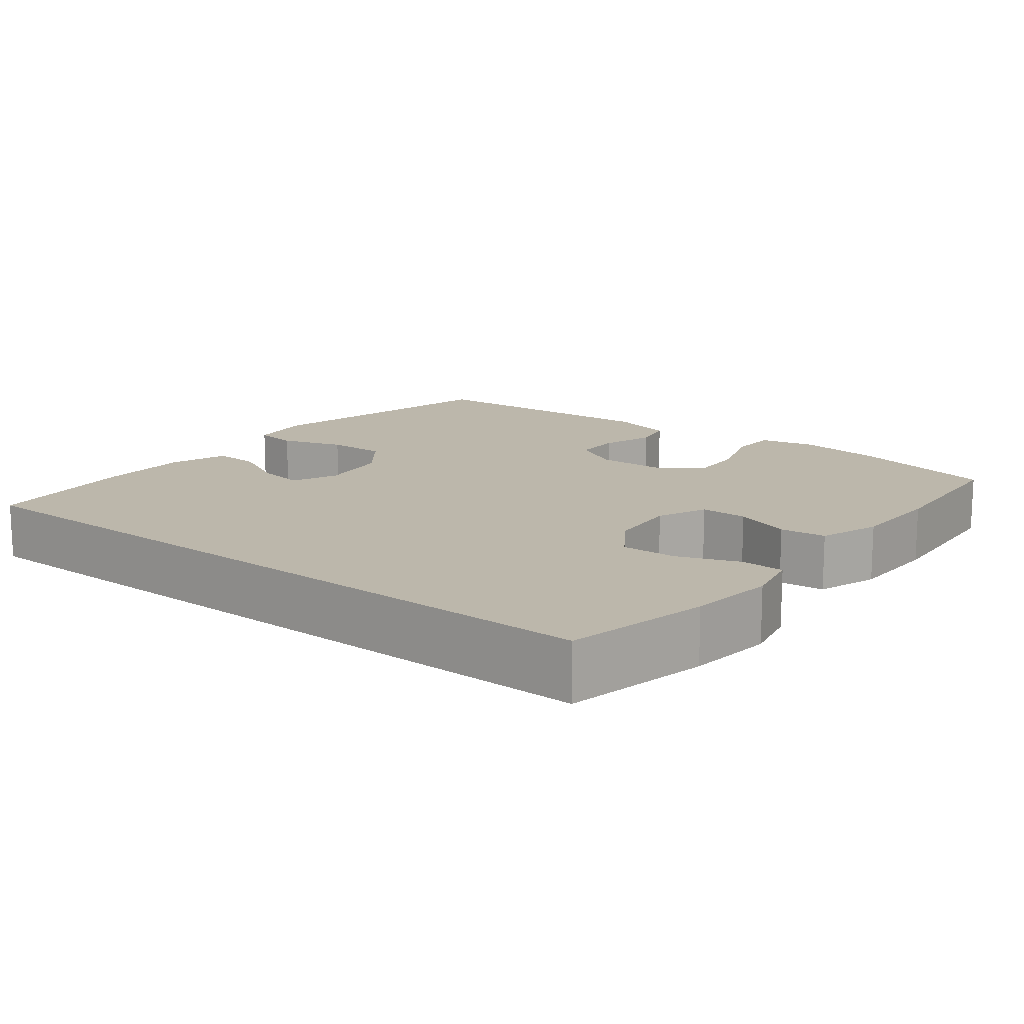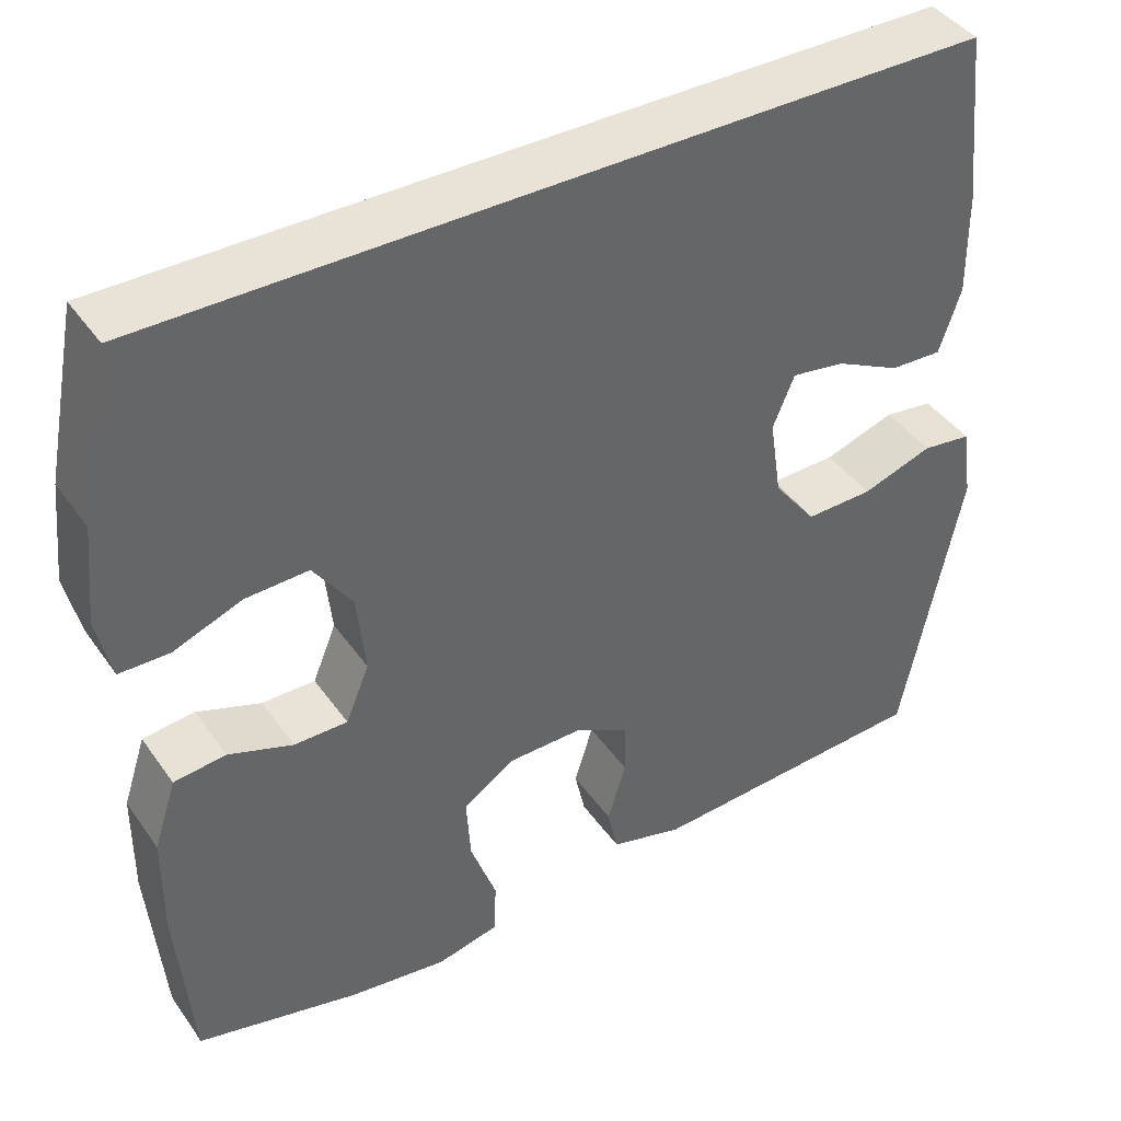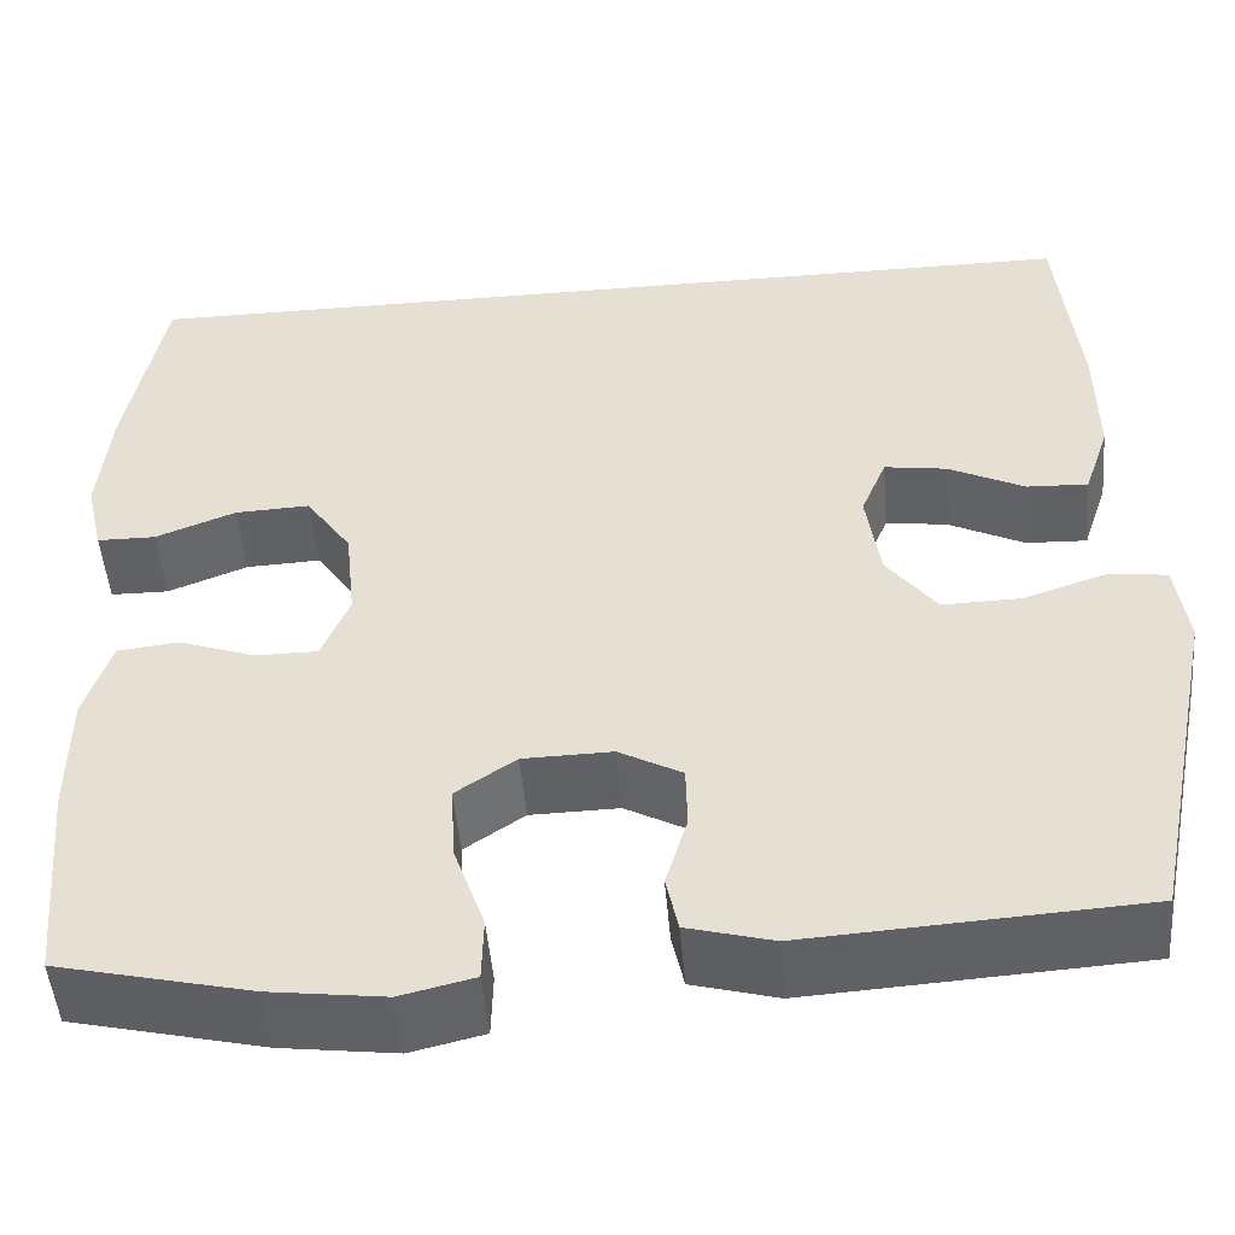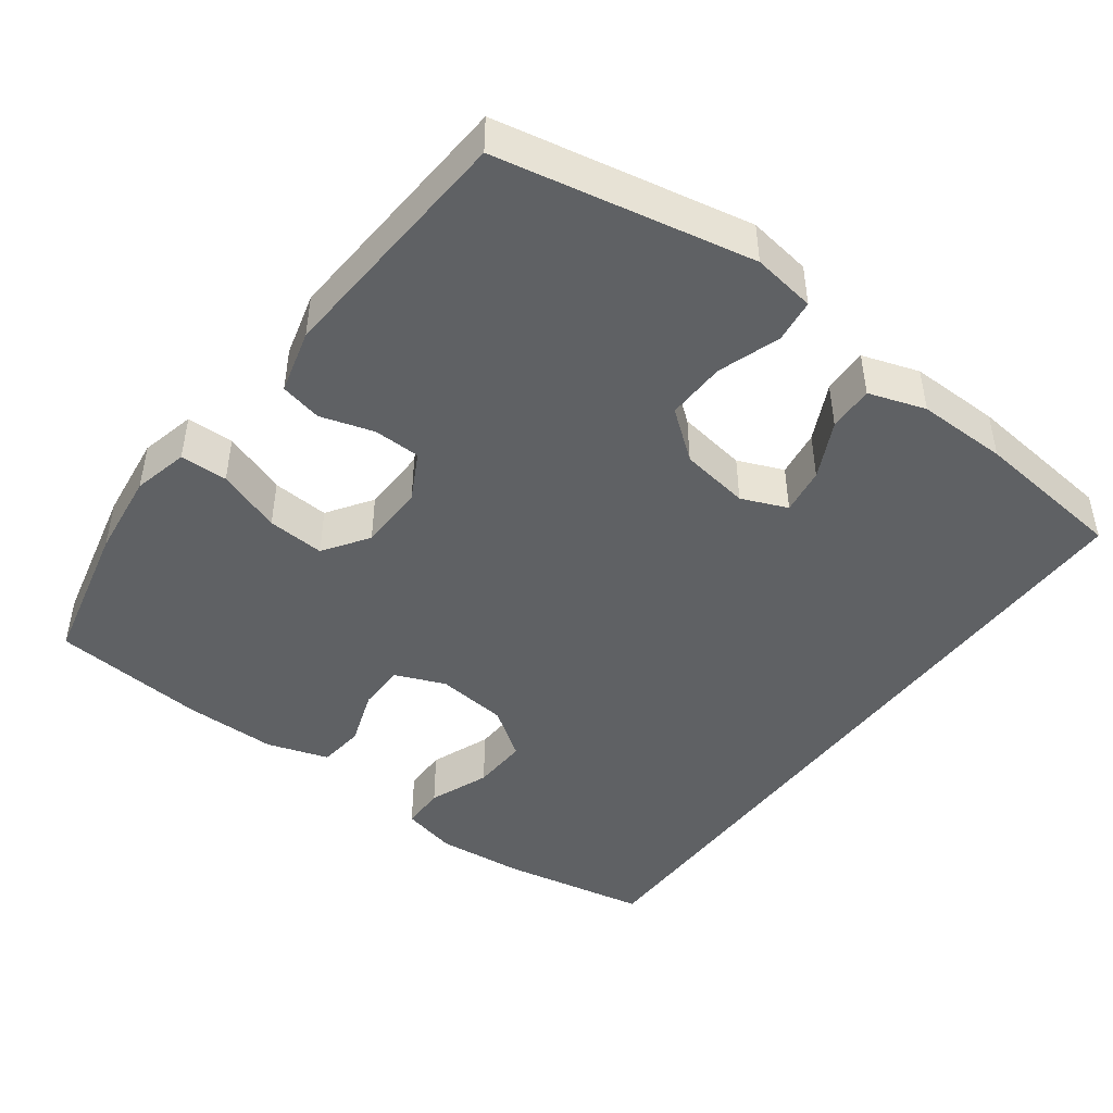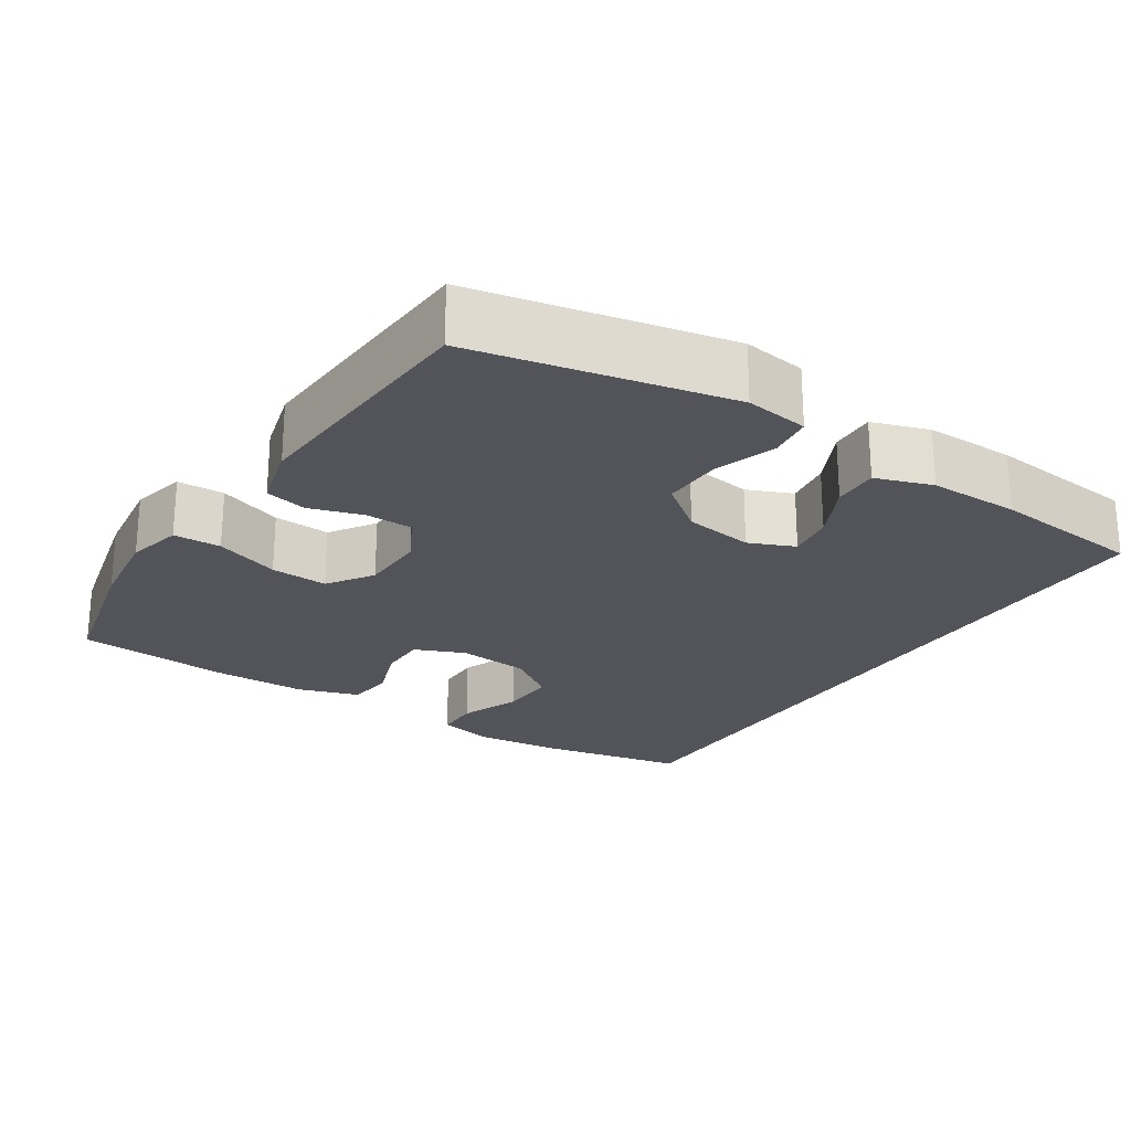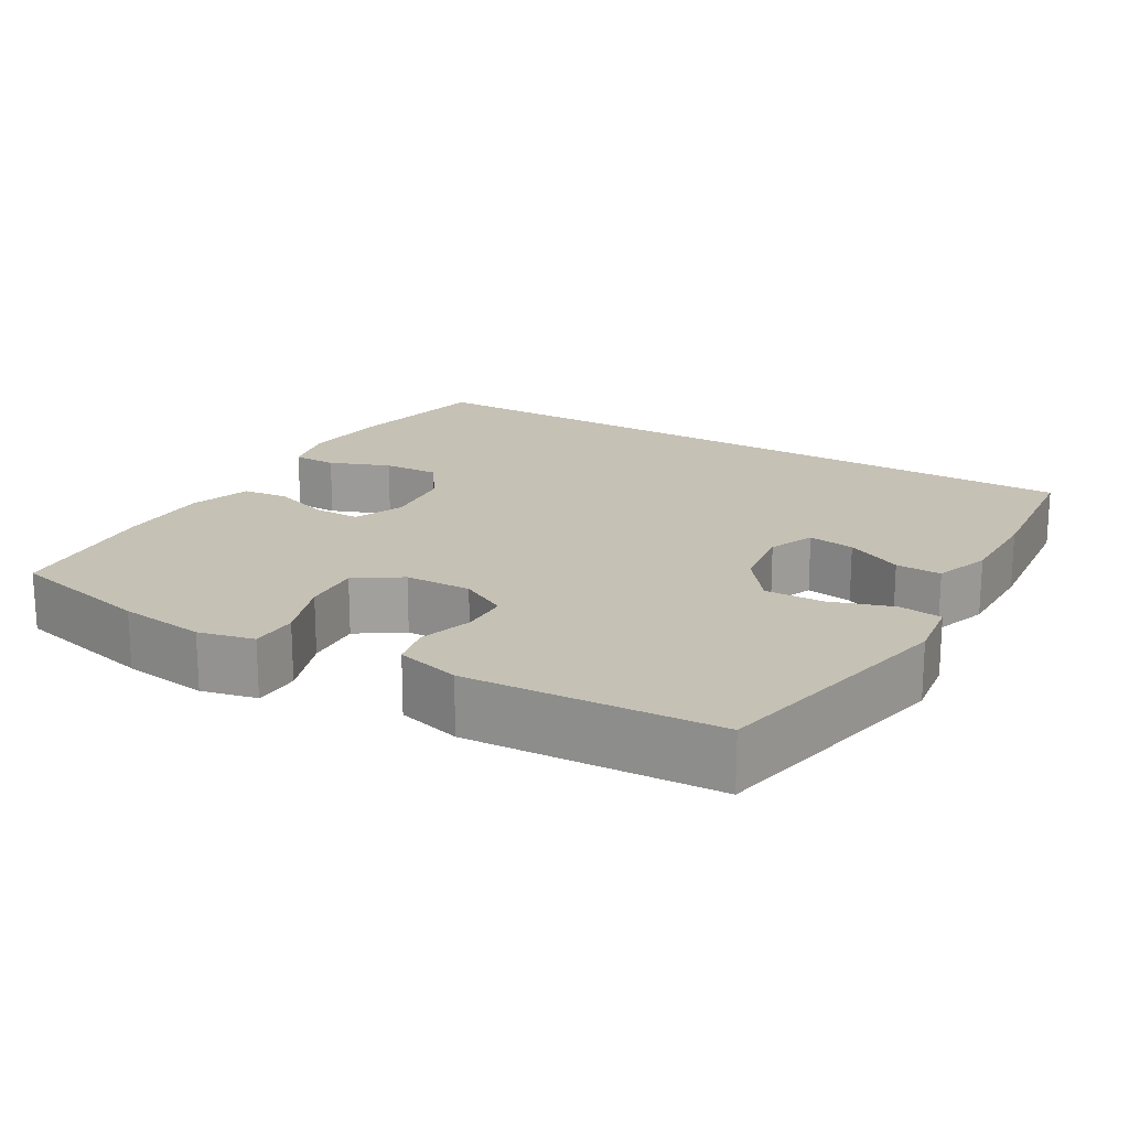
<metadata>
{"format":"obj","ext":"obj","renderer":"f3d","projection":"perspective","resolution":1024,"background":"white","views":[{"elev":14.3,"azim":38.6,"up":"+Y"},{"elev":41.7,"azim":148.0,"up":"+Z"},{"elev":-49.2,"azim":-175.2,"up":"+Z"},{"elev":-46.0,"azim":-126.8,"up":"+Y"},{"elev":-23.7,"azim":-122.9,"up":"+Y"},{"elev":18.8,"azim":-149.4,"up":"+Y"}]}
</metadata>
<code>
o path10_path10.001
v -0.1519 0.0375 -0.5211
v -0.06359 0.0375 -0.4974
v -0.0509 0.0375 -0.4398
v -0.07337 0.0375 -0.3662
v -0.07192 0.0375 -0.3014
v -0.006688 0.0375 -0.2665
v 0.08511 0.0375 -0.2683
v 0.147 0.0375 -0.3101
v 0.142 0.0375 -0.3889
v 0.1104 0.0375 -0.4776
v 0.112 0.0375 -0.5428
v 0.1883 0.0375 -0.5607
v 0.3068 0.0375 -0.5455
v 0.5056 0.0375 -0.4994
v 0.5243 0.0375 -0.287
v 0.5235 0.0375 -0.1594
v 0.496 0.0375 -0.07508
v 0.4328 0.0375 -0.06797
v 0.3547 0.0375 -0.09538
v 0.2898 0.0375 -0.09539
v 0.2611 0.0375 -0.02643
v 0.2714 0.0375 0.07176
v 0.3185 0.0375 0.1391
v 0.3955 0.0375 0.1358
v 0.4785 0.0375 0.1036
v 0.539 0.0375 0.1043
v 0.5568 0.0375 0.1809
v 0.5448 0.0375 0.3008
v 0.5056 0.0375 0.5023
v -0.4963 0.0375 0.5023
v -0.5186 0.0375 0.2922
v -0.5199 0.0375 0.1678
v -0.4939 0.0375 0.0896
v -0.4308 0.0375 0.09216
v -0.3524 0.0375 0.1306
v -0.288 0.0375 0.1403
v -0.2618 0.0375 0.07746
v -0.2761 0.0375 -0.01785
v -0.3278 0.0375 -0.08462
v -0.4093 0.0375 -0.0825
v -0.4951 0.0375 -0.05376
v -0.5549 0.0375 -0.06136
v -0.5675 0.0375 -0.1486
v -0.4963 0.0375 -0.4994
v -0.1519 -0.0375 -0.5211
v -0.06359 -0.0375 -0.4974
v -0.0509 -0.0375 -0.4398
v -0.07337 -0.0375 -0.3662
v -0.07192 -0.0375 -0.3014
v -0.006688 -0.0375 -0.2665
v 0.08511 -0.0375 -0.2683
v 0.147 -0.0375 -0.3101
v 0.142 -0.0375 -0.3889
v 0.1104 -0.0375 -0.4776
v 0.112 -0.0375 -0.5428
v 0.1883 -0.0375 -0.5607
v 0.3068 -0.0375 -0.5455
v 0.5056 -0.0375 -0.4994
v 0.5243 -0.0375 -0.287
v 0.5235 -0.0375 -0.1594
v 0.496 -0.0375 -0.07508
v 0.4328 -0.0375 -0.06797
v 0.3547 -0.0375 -0.09538
v 0.2898 -0.0375 -0.09539
v 0.2611 -0.0375 -0.02643
v 0.2714 -0.0375 0.07176
v 0.3185 -0.0375 0.1391
v 0.3955 -0.0375 0.1358
v 0.4785 -0.0375 0.1036
v 0.539 -0.0375 0.1043
v 0.5568 -0.0375 0.1809
v 0.5448 -0.0375 0.3008
v 0.5056 -0.0375 0.5023
v -0.4963 -0.0375 0.5023
v -0.5186 -0.0375 0.2922
v -0.5199 -0.0375 0.1678
v -0.4939 -0.0375 0.0896
v -0.4308 -0.0375 0.09216
v -0.3524 -0.0375 0.1306
v -0.288 -0.0375 0.1403
v -0.2618 -0.0375 0.07746
v -0.2761 -0.0375 -0.01785
v -0.3278 -0.0375 -0.08462
v -0.4093 -0.0375 -0.0825
v -0.4951 -0.0375 -0.05376
v -0.5549 -0.0375 -0.06136
v -0.5675 -0.0375 -0.1486
v -0.4963 -0.0375 -0.4994
v 0.5056 0.0375 0.5023
v 0.5056 0.0375 0.5023
v -0.4963 0.0375 0.5023
v -0.4963 0.0375 0.5023
v 0.5448 0.0375 0.3008
v -0.5186 0.0375 0.2922
v 0.5568 0.0375 0.1809
v -0.5199 0.0375 0.1678
v 0.539 0.0375 0.1043
v 0.539 0.0375 0.1043
v 0.3185 0.0375 0.1391
v 0.3955 0.0375 0.1358
v -0.3524 0.0375 0.1306
v -0.288 0.0375 0.1403
v -0.288 0.0375 0.1403
v -0.4939 0.0375 0.0896
v -0.4939 0.0375 0.0896
v -0.2618 0.0375 0.07746
v 0.2714 0.0375 0.07176
v 0.4785 0.0375 0.1036
v -0.4308 0.0375 0.09216
v -0.2761 0.0375 -0.01785
v 0.2611 0.0375 -0.02643
v -0.3278 0.0375 -0.08462
v 0.2898 0.0375 -0.09539
v 0.2898 0.0375 -0.09539
v -0.4093 0.0375 -0.0825
v -0.4951 0.0375 -0.05376
v -0.5549 0.0375 -0.06136
v -0.5549 0.0375 -0.06136
v -0.5675 0.0375 -0.1486
v 0.496 0.0375 -0.07508
v 0.496 0.0375 -0.07508
v 0.4328 0.0375 -0.06797
v 0.3547 0.0375 -0.09538
v 0.5235 0.0375 -0.1594
v 0.5243 0.0375 -0.287
v -0.006688 0.0375 -0.2665
v 0.08511 0.0375 -0.2683
v -0.07192 0.0375 -0.3014
v -0.07192 0.0375 -0.3014
v 0.147 0.0375 -0.3101
v -0.07337 0.0375 -0.3662
v 0.142 0.0375 -0.3889
v -0.0509 0.0375 -0.4398
v 0.1104 0.0375 -0.4776
v 0.5056 0.0375 -0.4994
v 0.5056 0.0375 -0.4994
v -0.06359 0.0375 -0.4974
v -0.06359 0.0375 -0.4974
v -0.4963 0.0375 -0.4994
v -0.4963 0.0375 -0.4994
v 0.112 0.0375 -0.5428
v 0.112 0.0375 -0.5428
v -0.1519 0.0375 -0.5211
v 0.3068 0.0375 -0.5455
v 0.1883 0.0375 -0.5607
v 0.5056 -0.0375 0.5023
v 0.5056 -0.0375 0.5023
v -0.4963 -0.0375 0.5023
v -0.4963 -0.0375 0.5023
v 0.5448 -0.0375 0.3008
v -0.5186 -0.0375 0.2922
v 0.5568 -0.0375 0.1809
v -0.5199 -0.0375 0.1678
v 0.539 -0.0375 0.1043
v 0.539 -0.0375 0.1043
v 0.3185 -0.0375 0.1391
v 0.3955 -0.0375 0.1358
v -0.3524 -0.0375 0.1306
v -0.288 -0.0375 0.1403
v -0.288 -0.0375 0.1403
v -0.4939 -0.0375 0.0896
v -0.4939 -0.0375 0.0896
v -0.2618 -0.0375 0.07746
v 0.2714 -0.0375 0.07176
v 0.4785 -0.0375 0.1036
v -0.4308 -0.0375 0.09216
v -0.2761 -0.0375 -0.01785
v 0.2611 -0.0375 -0.02643
v -0.3278 -0.0375 -0.08462
v 0.2898 -0.0375 -0.09539
v 0.2898 -0.0375 -0.09539
v -0.4093 -0.0375 -0.0825
v -0.4951 -0.0375 -0.05376
v -0.5549 -0.0375 -0.06136
v -0.5549 -0.0375 -0.06136
v -0.5675 -0.0375 -0.1486
v 0.496 -0.0375 -0.07508
v 0.496 -0.0375 -0.07508
v 0.4328 -0.0375 -0.06797
v 0.3547 -0.0375 -0.09538
v 0.5235 -0.0375 -0.1594
v 0.5243 -0.0375 -0.287
v -0.006688 -0.0375 -0.2665
v 0.08511 -0.0375 -0.2683
v -0.07192 -0.0375 -0.3014
v -0.07192 -0.0375 -0.3014
v 0.147 -0.0375 -0.3101
v -0.07337 -0.0375 -0.3662
v 0.142 -0.0375 -0.3889
v -0.0509 -0.0375 -0.4398
v 0.1104 -0.0375 -0.4776
v 0.5056 -0.0375 -0.4994
v 0.5056 -0.0375 -0.4994
v -0.06359 -0.0375 -0.4974
v -0.06359 -0.0375 -0.4974
v -0.4963 -0.0375 -0.4994
v -0.4963 -0.0375 -0.4994
v 0.112 -0.0375 -0.5428
v 0.112 -0.0375 -0.5428
v -0.1519 -0.0375 -0.5211
v 0.3068 -0.0375 -0.5455
v 0.1883 -0.0375 -0.5607
f 179 181 177
f 183 163 167
f 151 158 159
f 181 180 182
f 194 190 200
f 176 172 173
f 188 169 196
f 148 159 146
f 146 156 150
f 158 153 166
f 185 169 188
f 151 159 148
f 157 165 152
f 185 167 169
f 201 189 202
f 169 172 196
f 153 158 151
f 150 157 152
f 196 172 176
f 166 153 161
f 184 170 168
f 200 188 196
f 176 173 174
f 198 202 191
f 191 202 189
f 187 182 180
f 184 168 183
f 189 201 187
f 182 187 201
f 187 170 184
f 168 164 163
f 163 164 159
f 183 168 163
f 159 156 146
f 188 200 190
f 150 156 157
f 159 164 156
f 187 180 170
f 183 167 185
f 152 165 154
f 192 182 201
f 180 181 179
f 90 92 149 147
f 28 29 73 72
f 30 31 75 74
f 27 28 72 71
f 31 32 76 75
f 98 27 71 155
f 23 24 68 67
f 35 103 160 79
f 32 105 162 76
f 36 37 81 80
f 22 23 67 66
f 25 26 70 69
f 24 25 69 68
f 34 35 79 78
f 33 34 78 77
f 37 38 82 81
f 21 22 66 65
f 38 39 83 82
f 114 21 65 171
f 40 41 85 84
f 41 118 175 85
f 42 43 87 86
f 121 18 62 178
f 18 19 63 62
f 16 17 61 60
f 39 40 84 83
f 19 20 64 63
f 15 16 60 59
f 6 7 51 50
f 129 6 50 186
f 7 8 52 51
f 4 5 49 48
f 8 9 53 52
f 3 4 48 47
f 9 10 54 53
f 136 15 59 193
f 138 3 47 195
f 43 140 197 87
f 10 142 199 54
f 1 2 46 45
f 44 1 45 88
f 13 14 58 57
f 12 13 57 56
f 11 12 56 55
f 122 120 124
f 126 110 106
f 94 102 101
f 124 125 123
f 137 143 133
f 119 116 115
f 131 139 112
f 91 89 102
f 89 93 99
f 101 109 96
f 128 131 112
f 94 91 102
f 100 95 108
f 128 112 110
f 144 145 132
f 112 139 115
f 96 94 101
f 93 95 100
f 139 119 115
f 109 104 96
f 127 111 113
f 143 139 131
f 119 117 116
f 141 134 145
f 134 132 145
f 130 123 125
f 127 126 111
f 132 130 144
f 125 144 130
f 130 127 113
f 111 106 107
f 106 102 107
f 126 106 111
f 102 89 99
f 131 133 143
f 93 100 99
f 102 99 107
f 130 113 123
f 126 128 110
f 95 97 108
f 135 144 125
f 123 122 124

</code>
